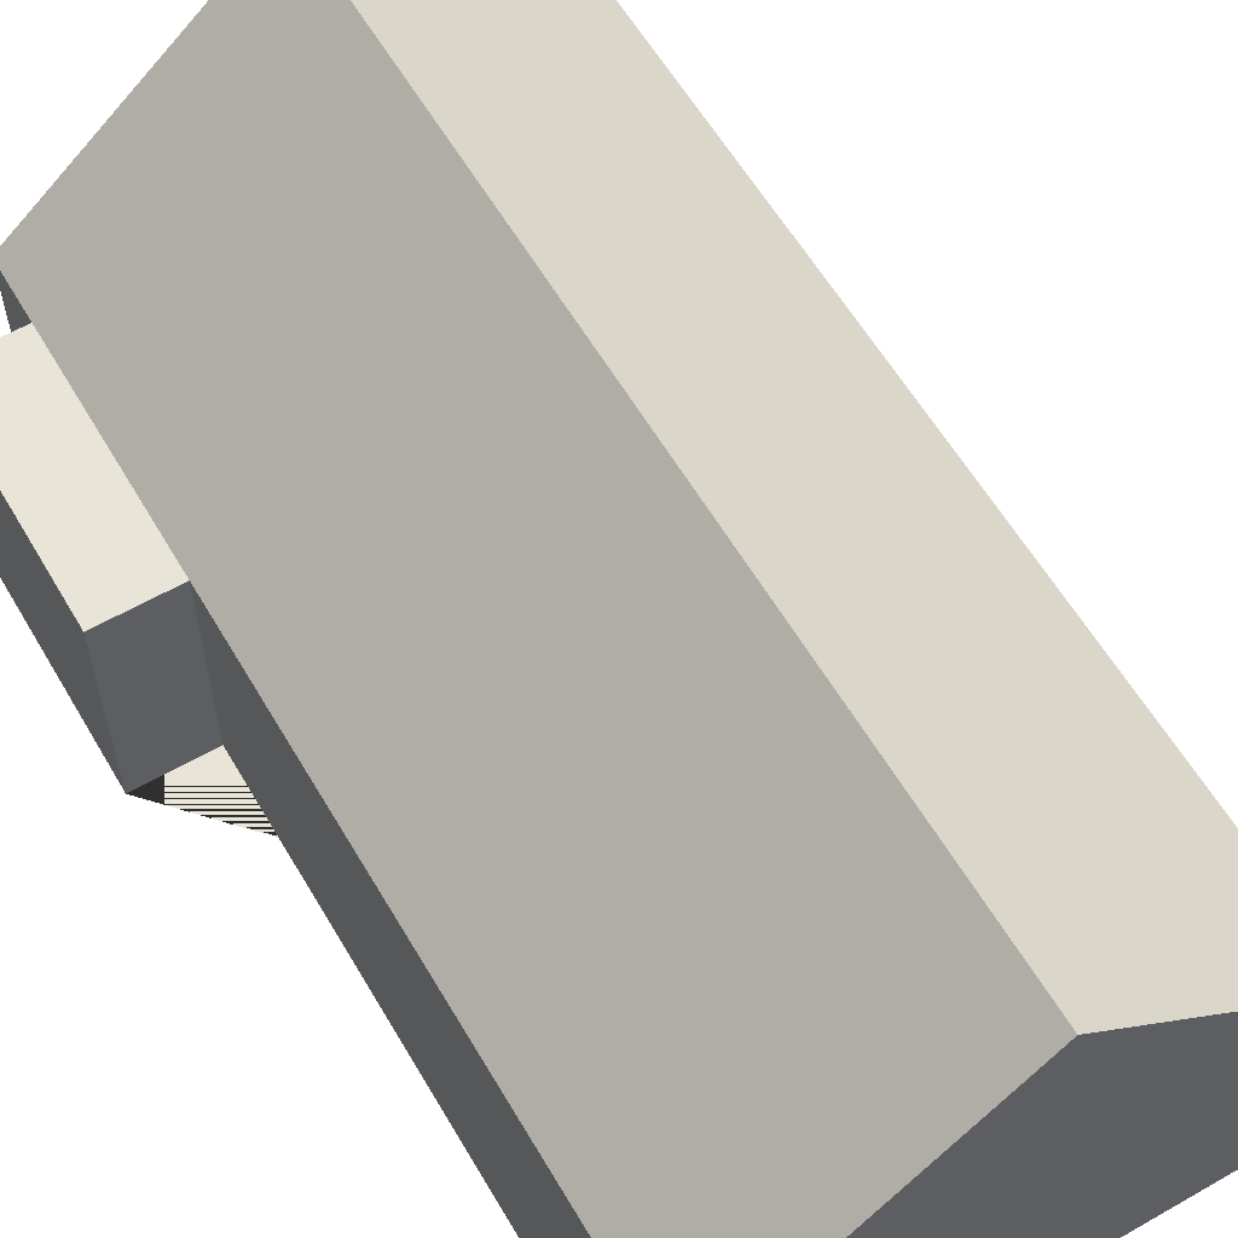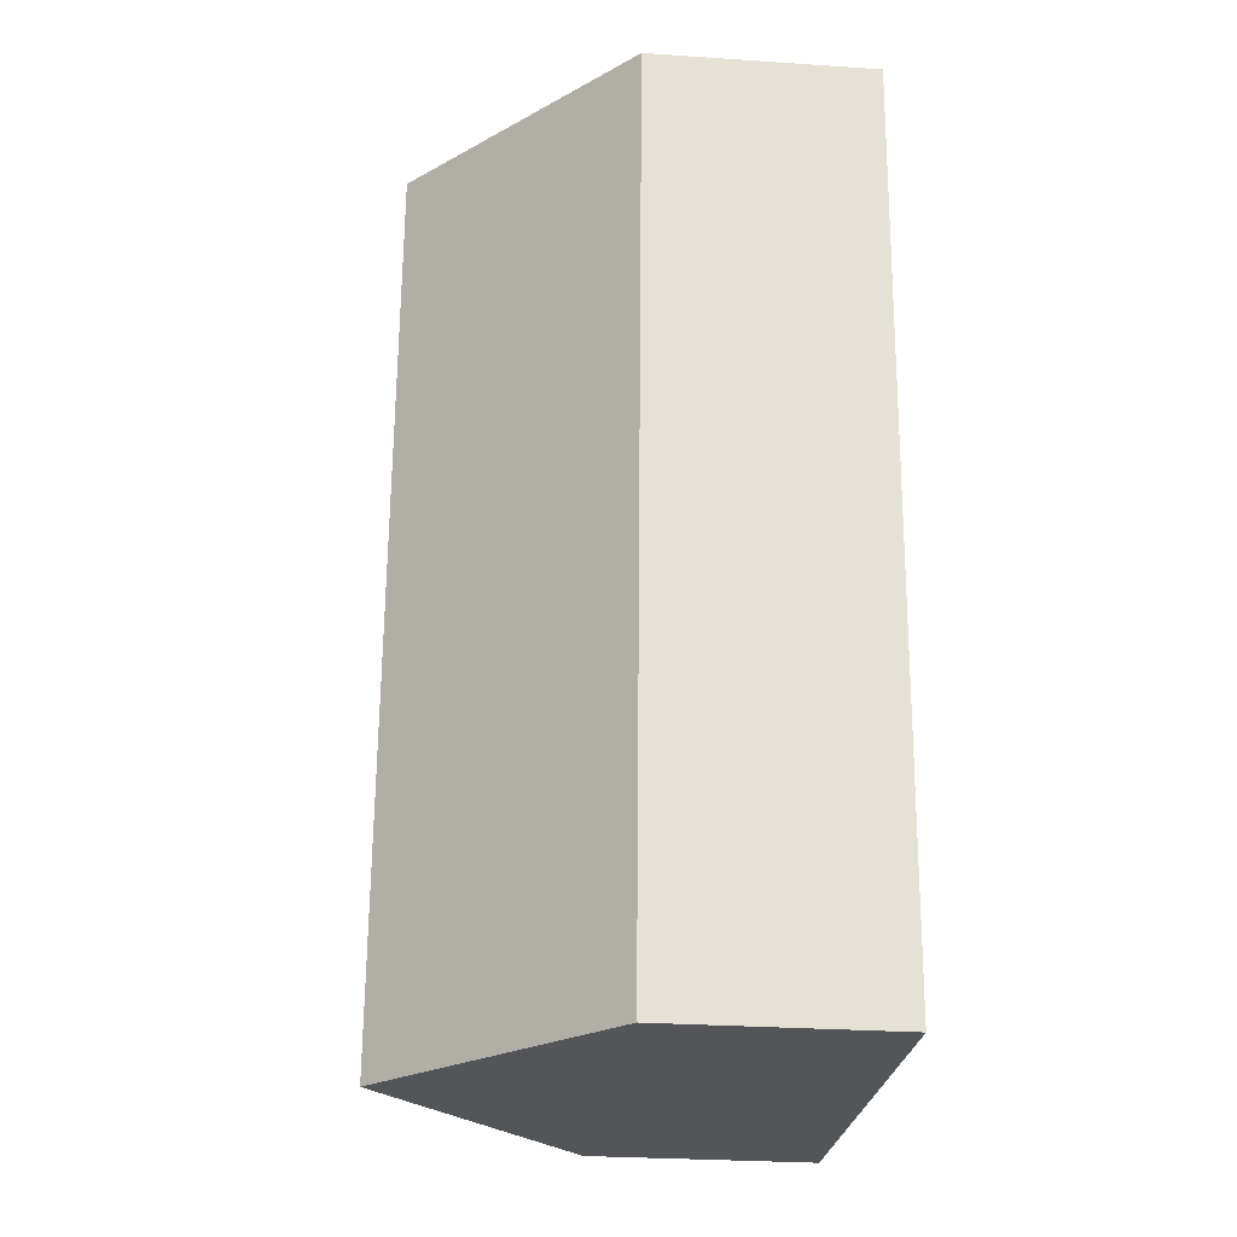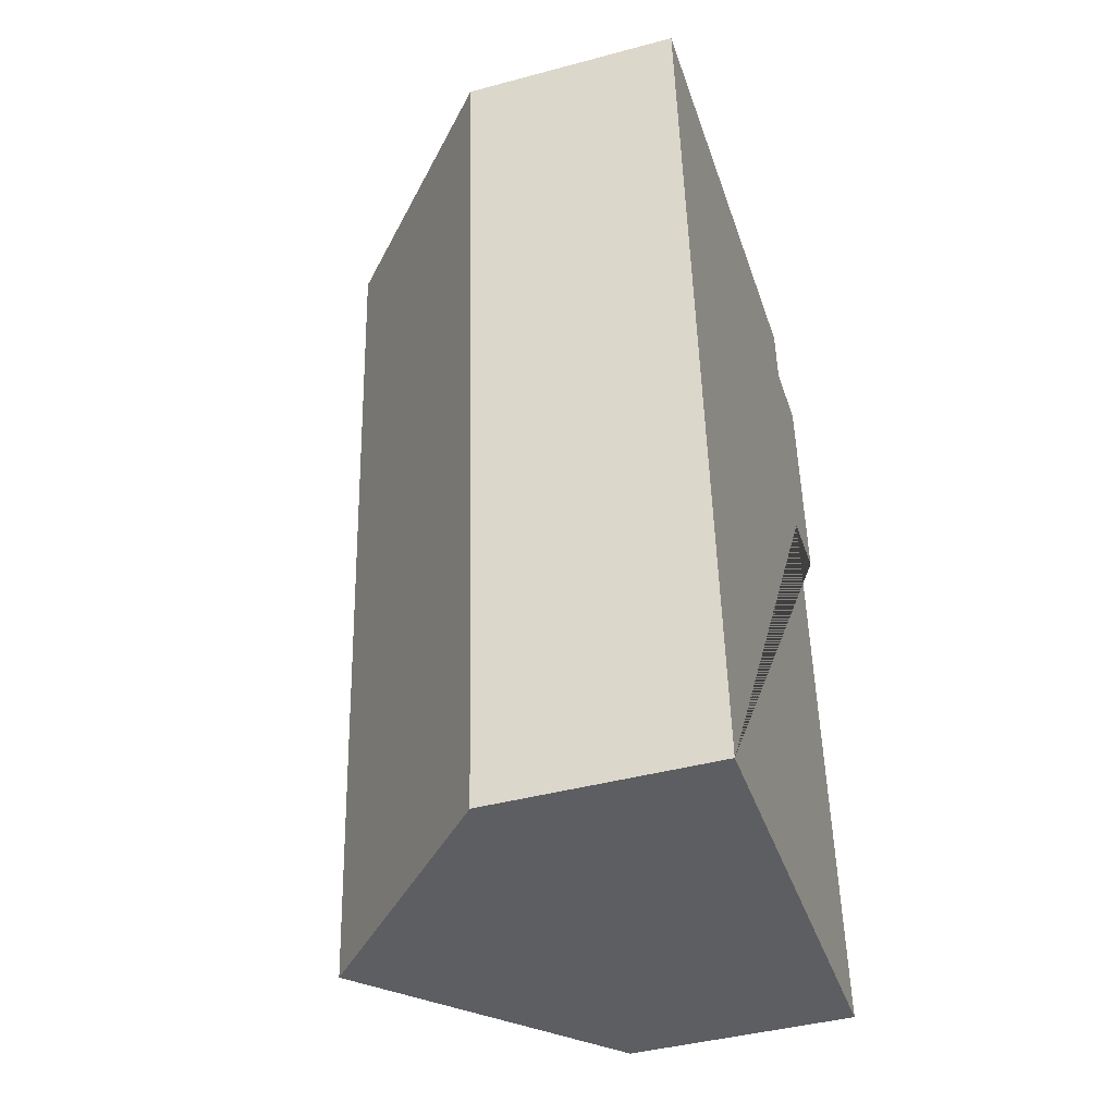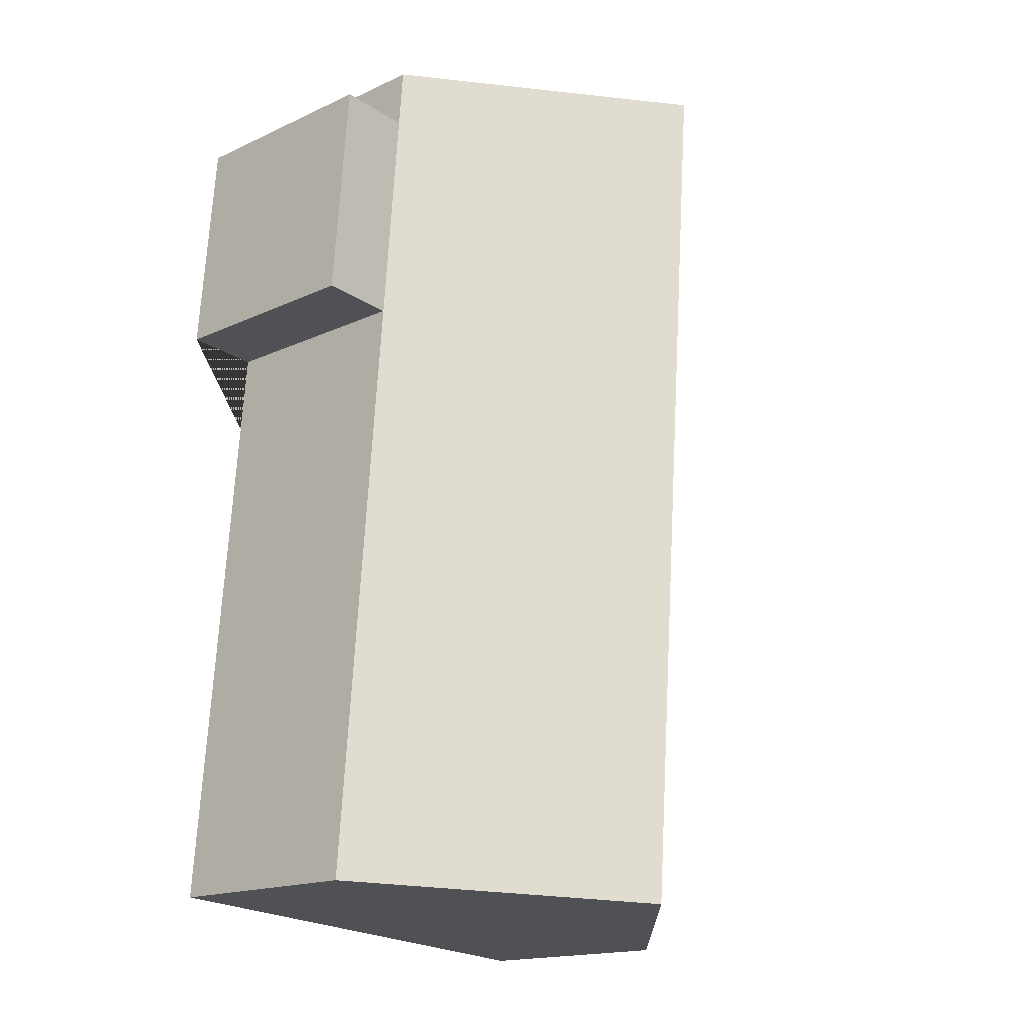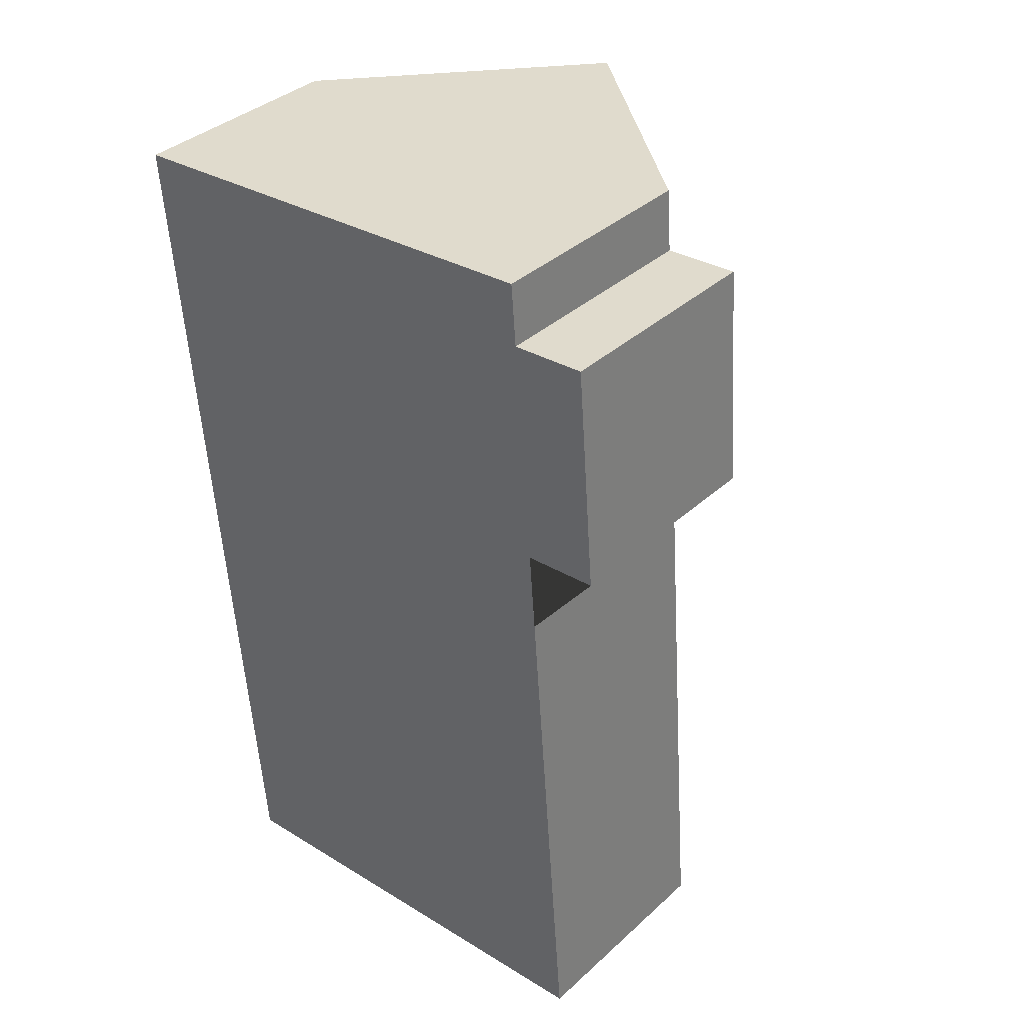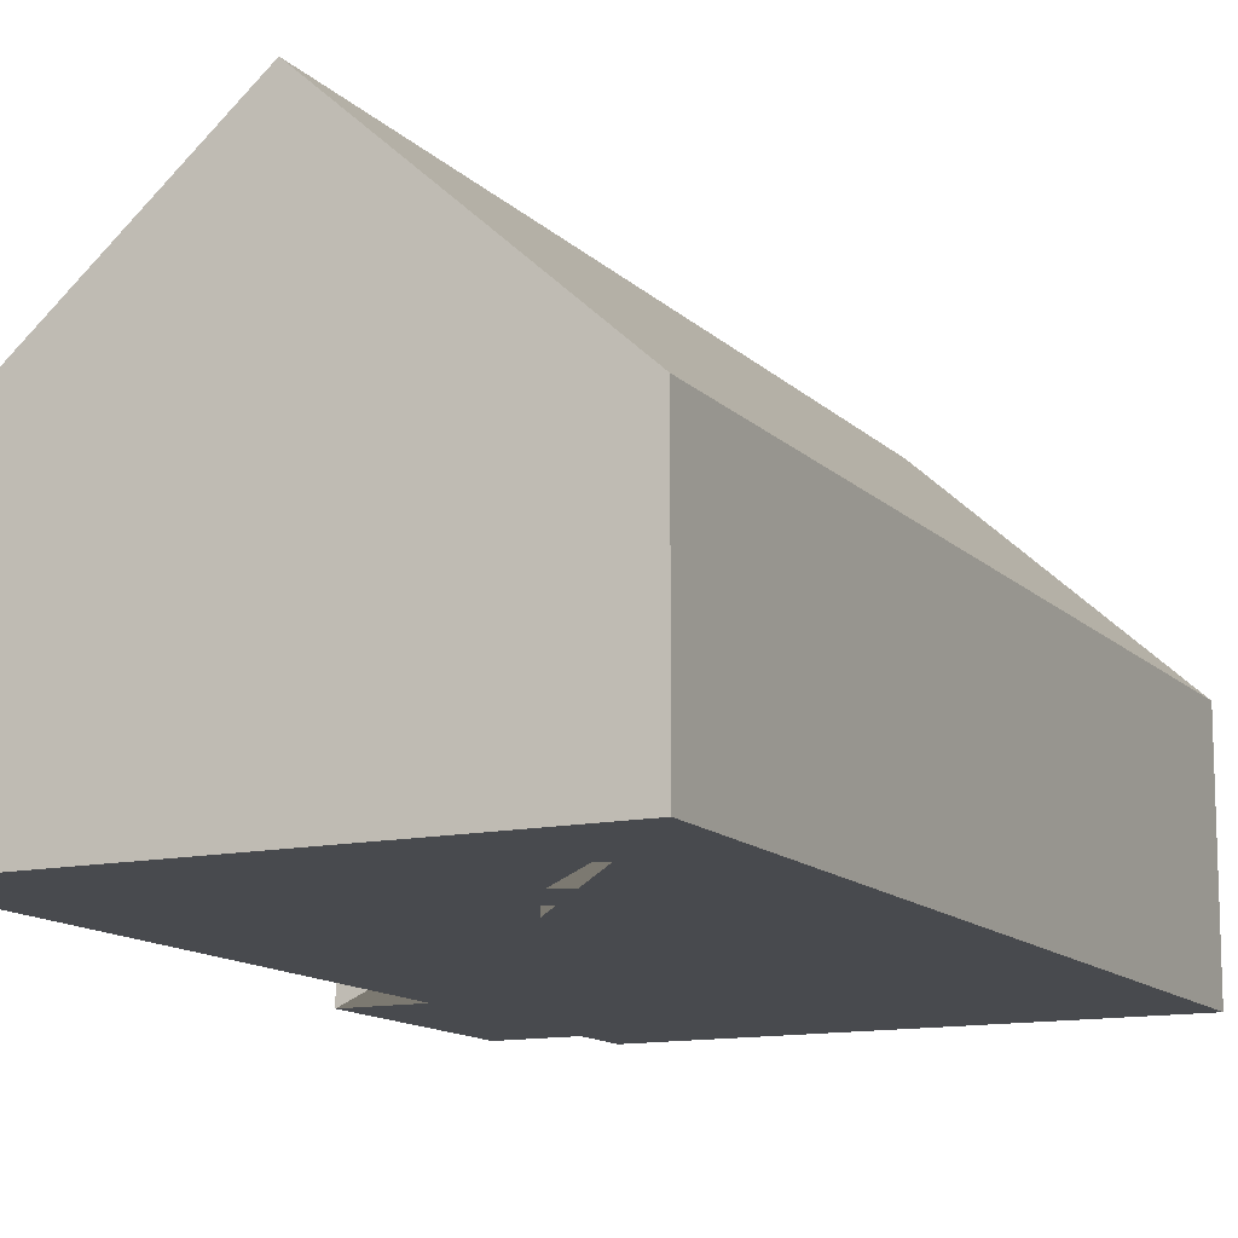
<metadata>
{"format":"obj","ext":"obj","renderer":"f3d","projection":"perspective","resolution":1024,"background":"white","views":[{"elev":60.0,"azim":145.1,"up":"+Y"},{"elev":-29.0,"azim":-95.7,"up":"+Z"},{"elev":-43.0,"azim":-72.4,"up":"+Z"},{"elev":-16.9,"azim":132.8,"up":"+Z"},{"elev":37.5,"azim":41.1,"up":"+Z"},{"elev":-12.9,"azim":-158.3,"up":"+Y"}]}
</metadata>
<code>
o CG10_500_049066_0040
v 32.12 75 -329.5
v 8.04 75 -27.01
v 109.8 145 -323.3
v 85.72 145 -20.84
v 191 75 -316.9
v 174.8 75 -112.7
v 168.6 75 -35.34
v 167 75 -14.39
v 199.8 75 -110.7
v 193.7 75 -33.35
v 32.12 0 -329.5
v 8.04 0 -27.01
v 167 0 -14.39
v 168.6 0 -35.34
v 193.7 0 -33.35
v 199.8 0 -110.7
v 174.8 0 -112.7
v 191 0 -316.9
f 4 3 5 6 7 8
f 6 9 10 7
f 4 2 1 3
f 2 4 8
f 5 3 1
f 11 12 13 14 15 16 17 18
f 1 11 12 2
f 2 12 13 8
f 8 13 14 7
f 7 14 15 10
f 10 15 16 9
f 9 16 17 6
f 6 17 18 5
f 5 18 11 1

</code>
